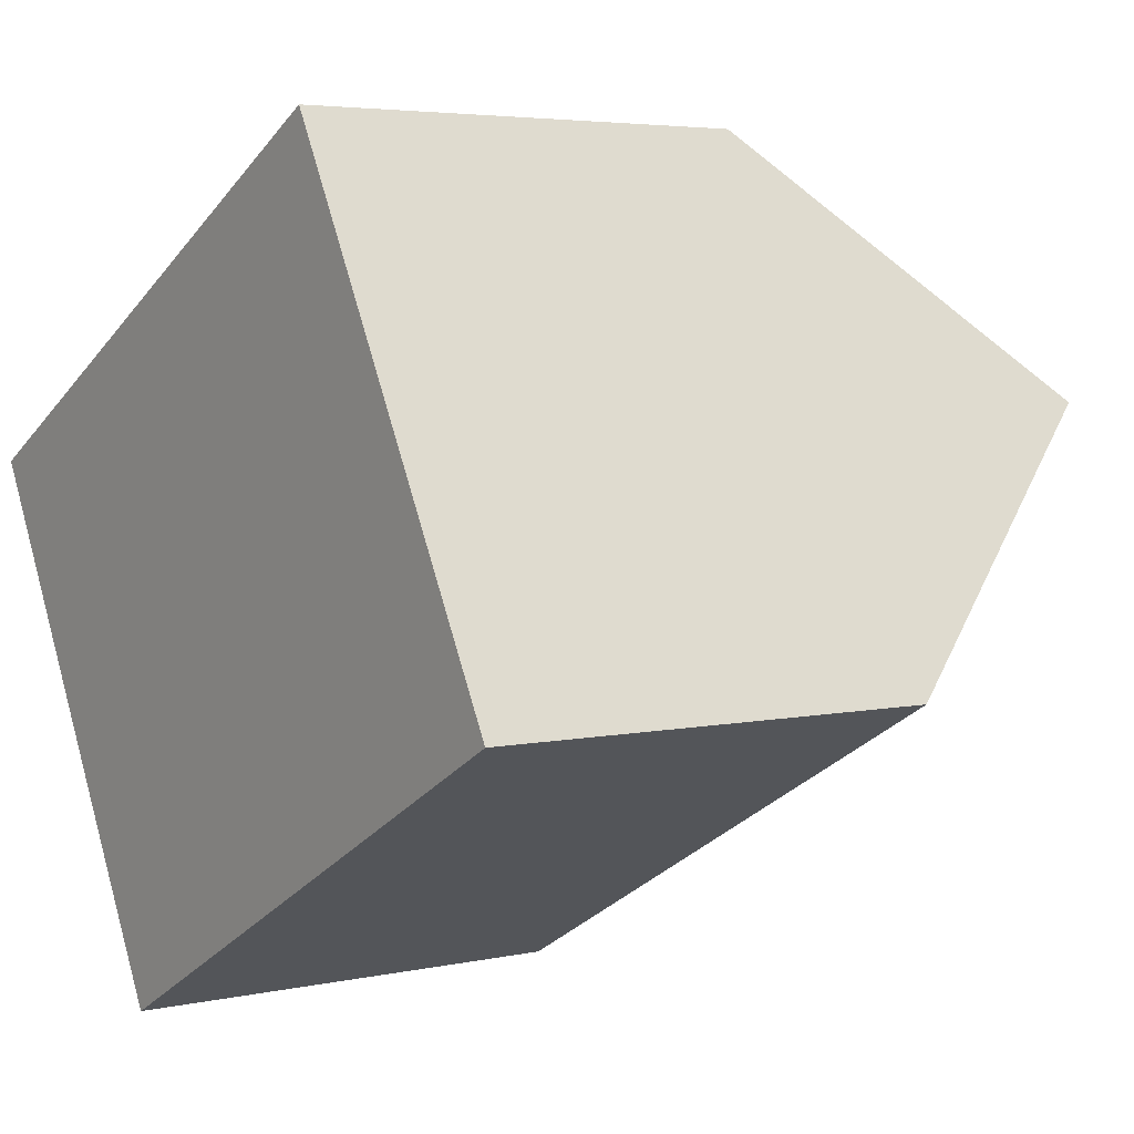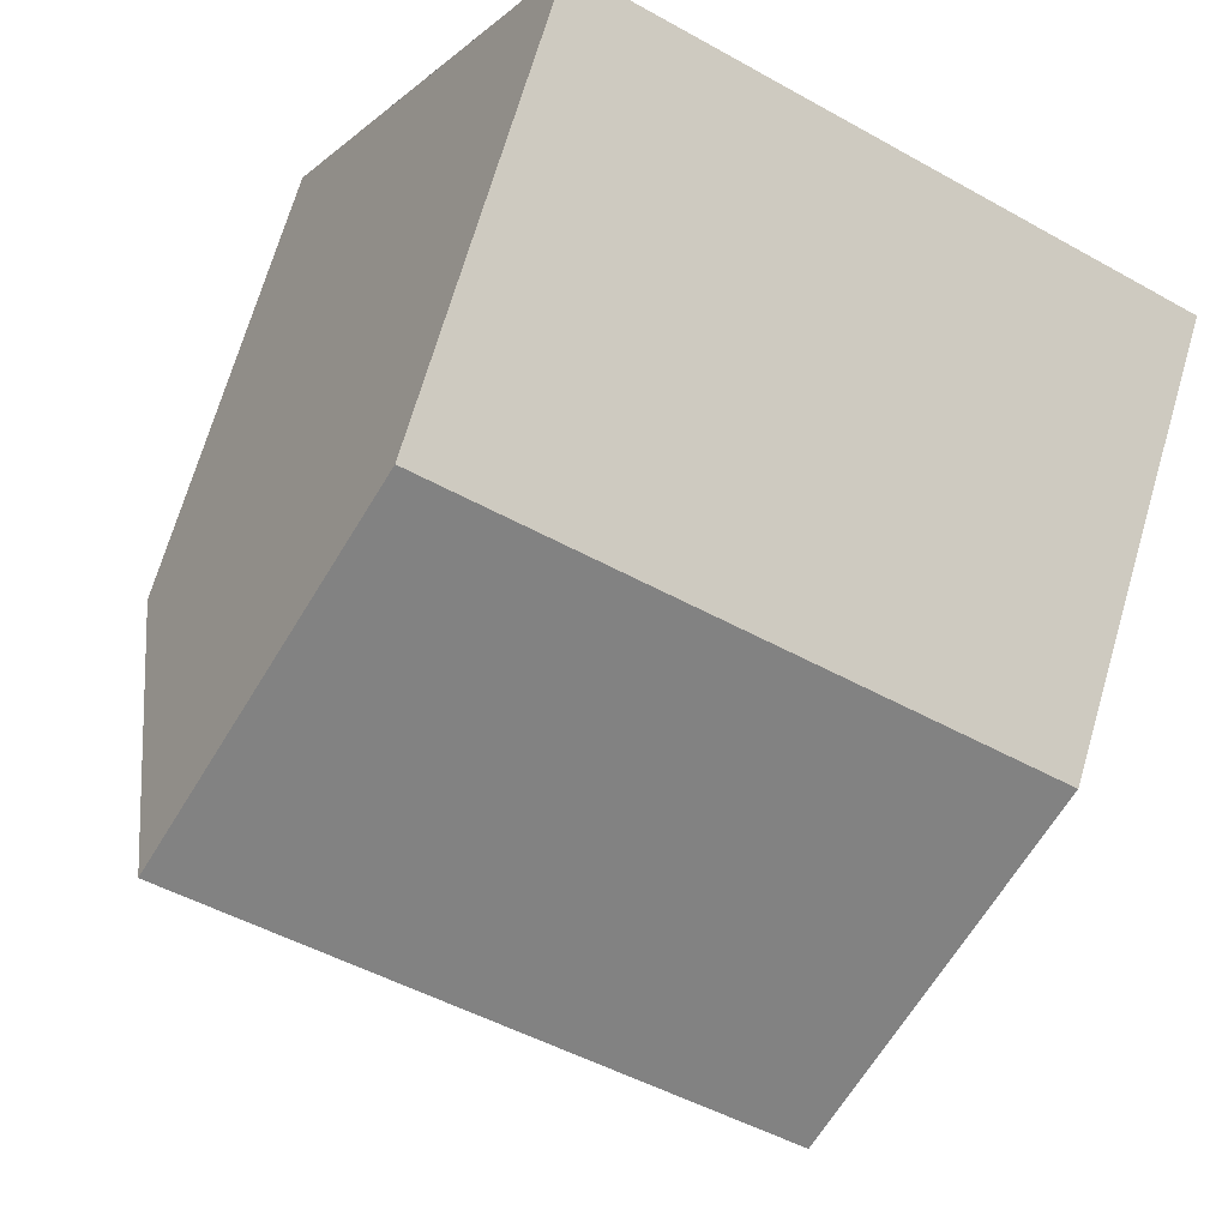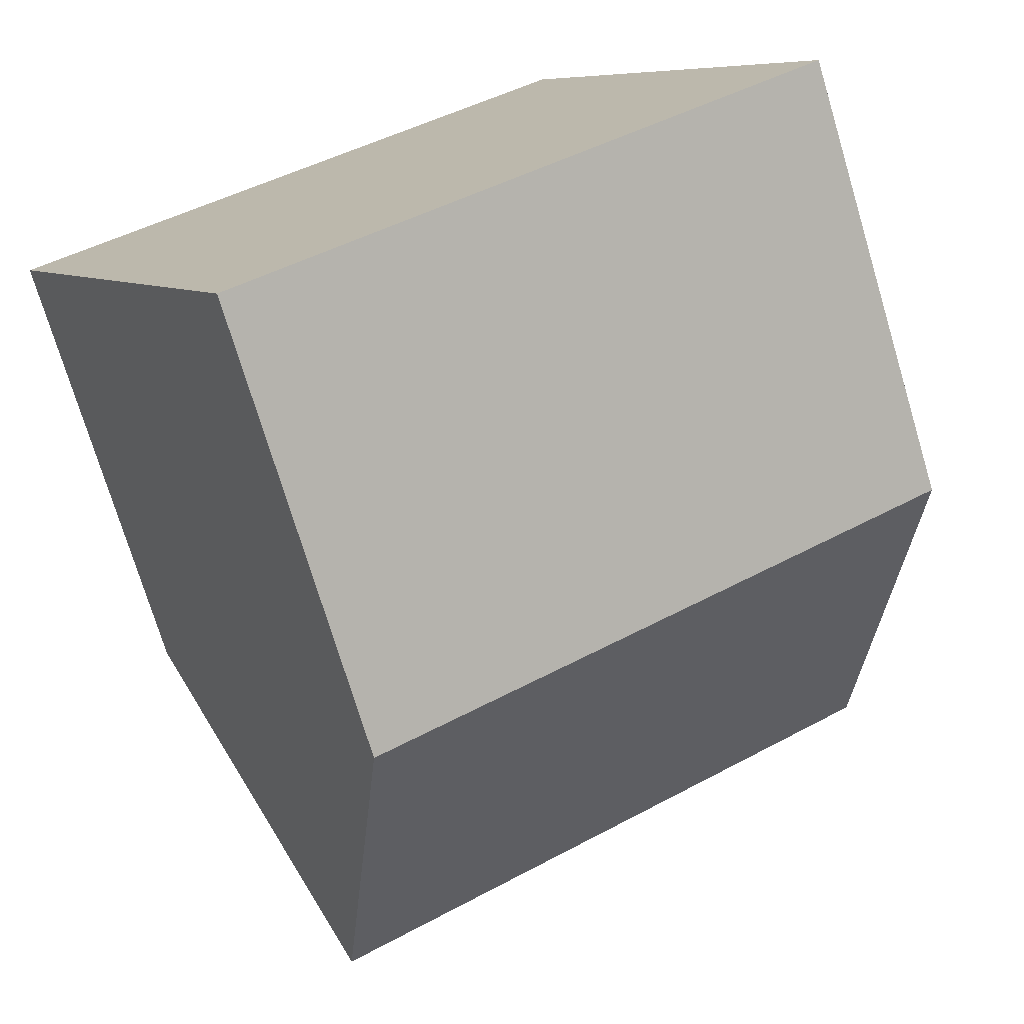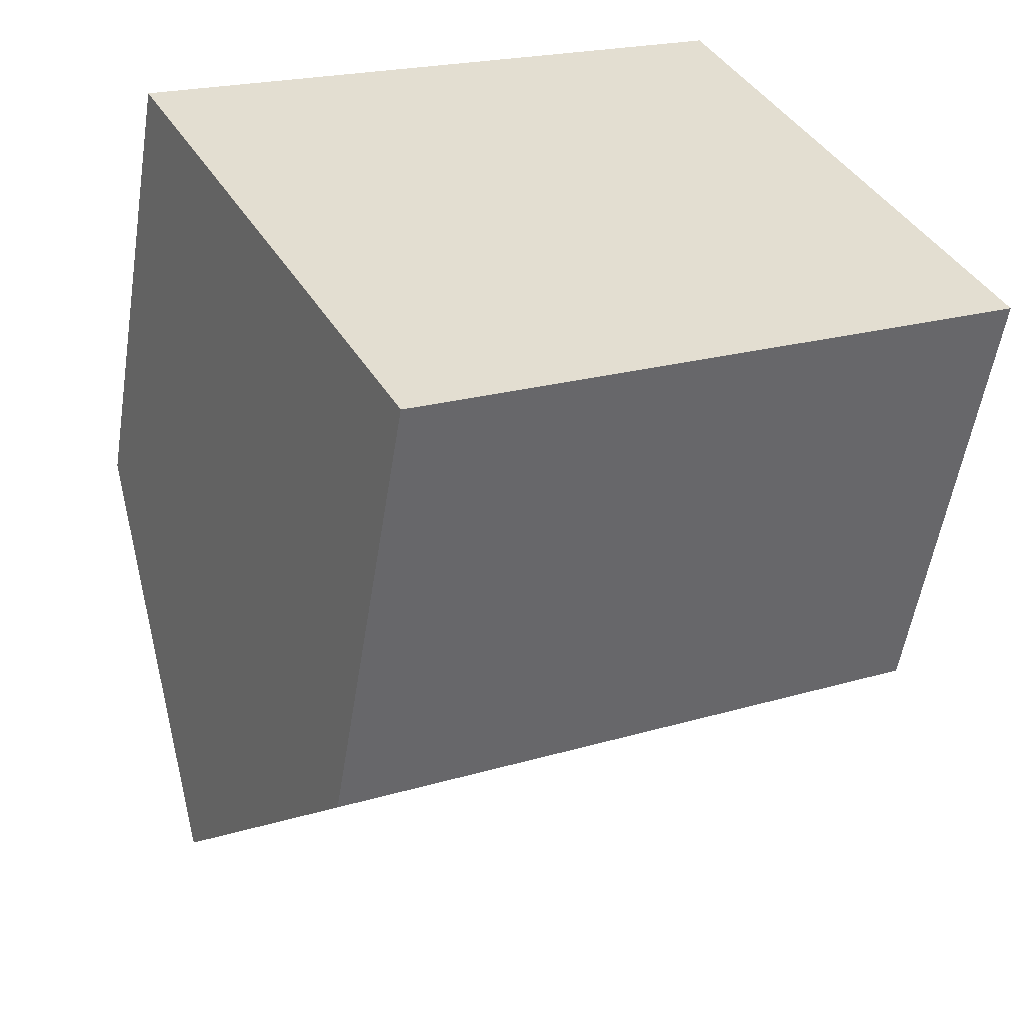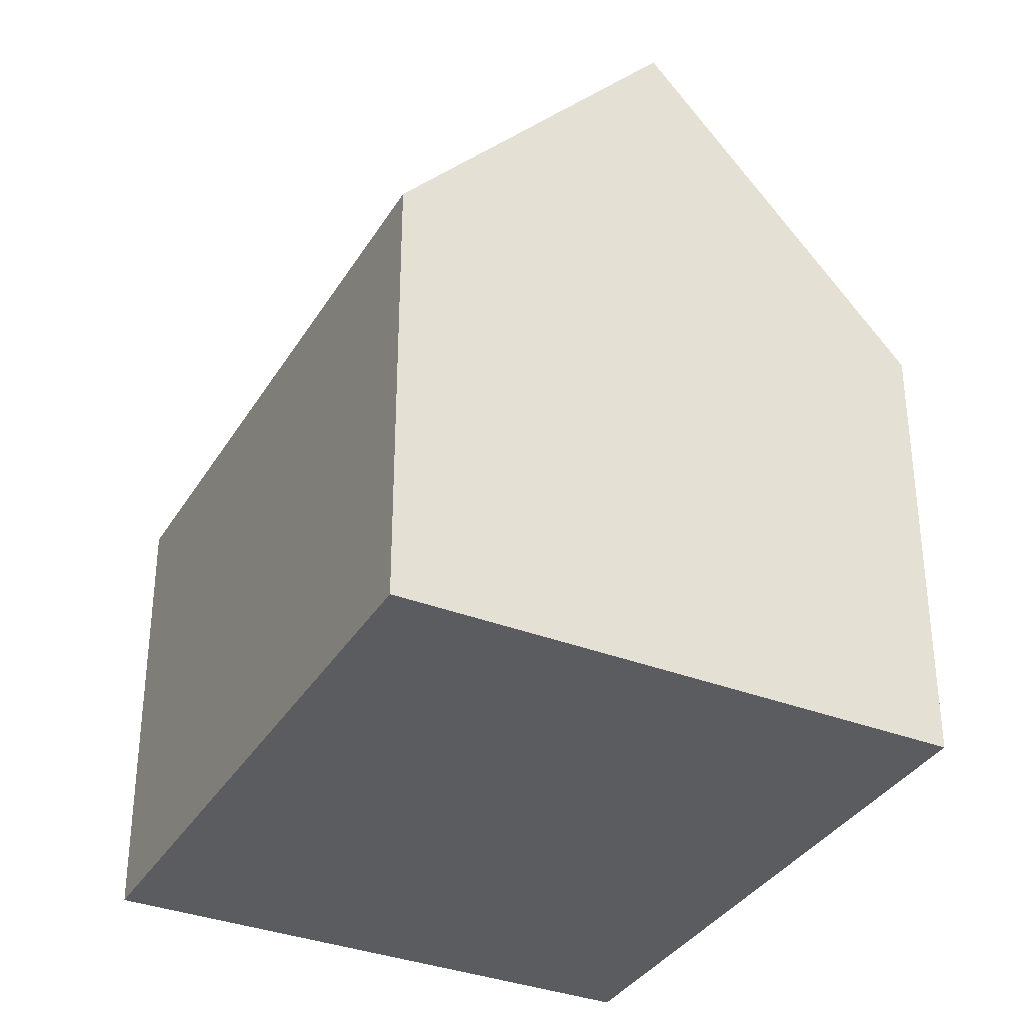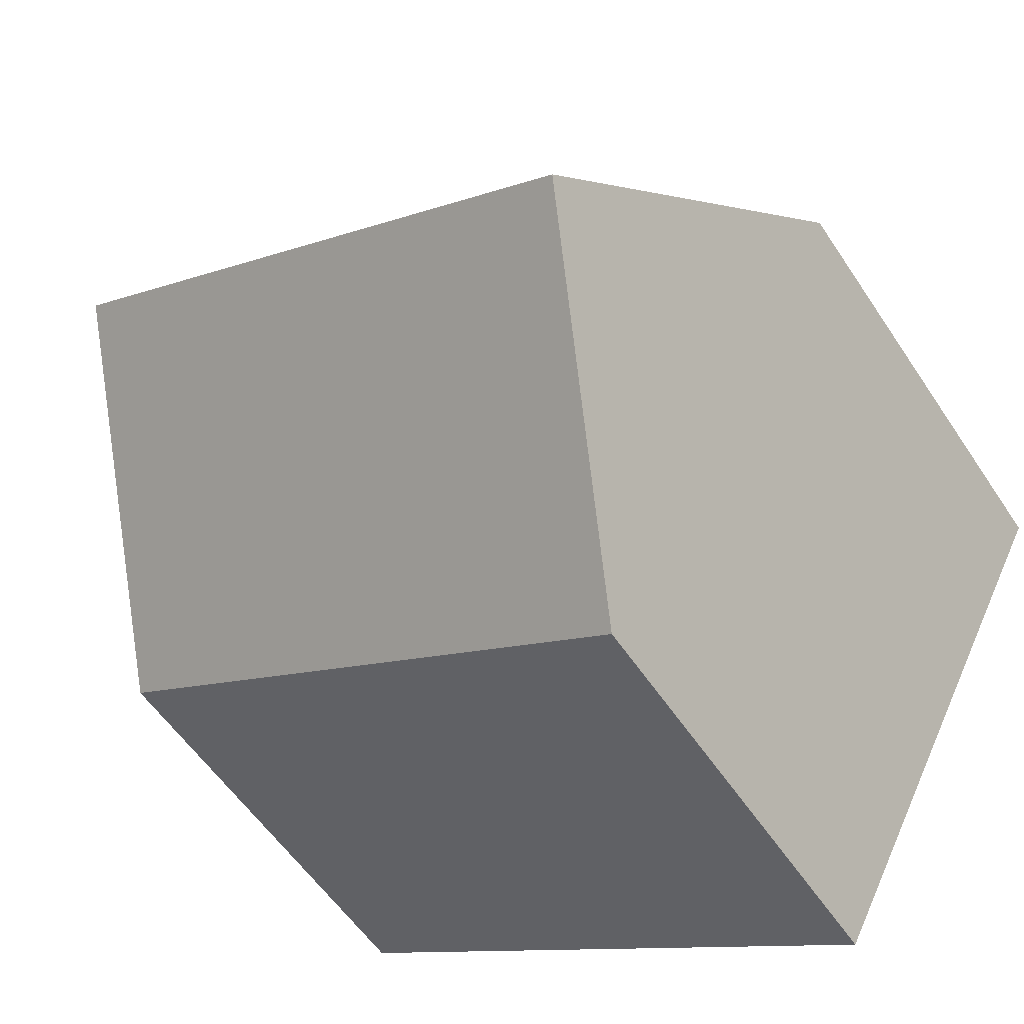
<metadata>
{"format":"obj","ext":"obj","renderer":"f3d","projection":"perspective","resolution":1024,"background":"white","views":[{"elev":4.4,"azim":54.5,"up":"+Z"},{"elev":70.0,"azim":-163.7,"up":"+Z"},{"elev":-73.6,"azim":16.7,"up":"+Z"},{"elev":-54.4,"azim":-9.0,"up":"+Z"},{"elev":-34.7,"azim":-145.6,"up":"+Y"},{"elev":-55.8,"azim":-147.0,"up":"+Z"}]}
</metadata>
<code>
v  8.385 4.473 -1.882
v  1.333 7.487 -2.496
v  7.033 7.487 0.604
v  2.667 4.473 -4.992
v  0 4.474 2.74e-16
v  5.68 4.473 3.09
v  5.68 -1.892e-16 3.09
v  8.385 1.152e-16 -1.882
v  7.033 -3.698e-17 0.604
v  2.667 3.057e-16 -4.992
v  0 0 0
v  1.333 1.528e-16 -2.496
g defaultobject
f 1 2 3
f 2 1 4
f 5 3 2
f 3 5 6
f 6 1 3
f 1 6 7
f 1 7 8
f 8 7 9
f 8 4 1
f 4 8 10
f 4 5 2
f 5 4 10
f 5 10 11
f 11 10 12
f 11 6 5
f 6 11 7
f 9 10 8
f 10 9 7
f 10 7 11
f 10 11 12

</code>
